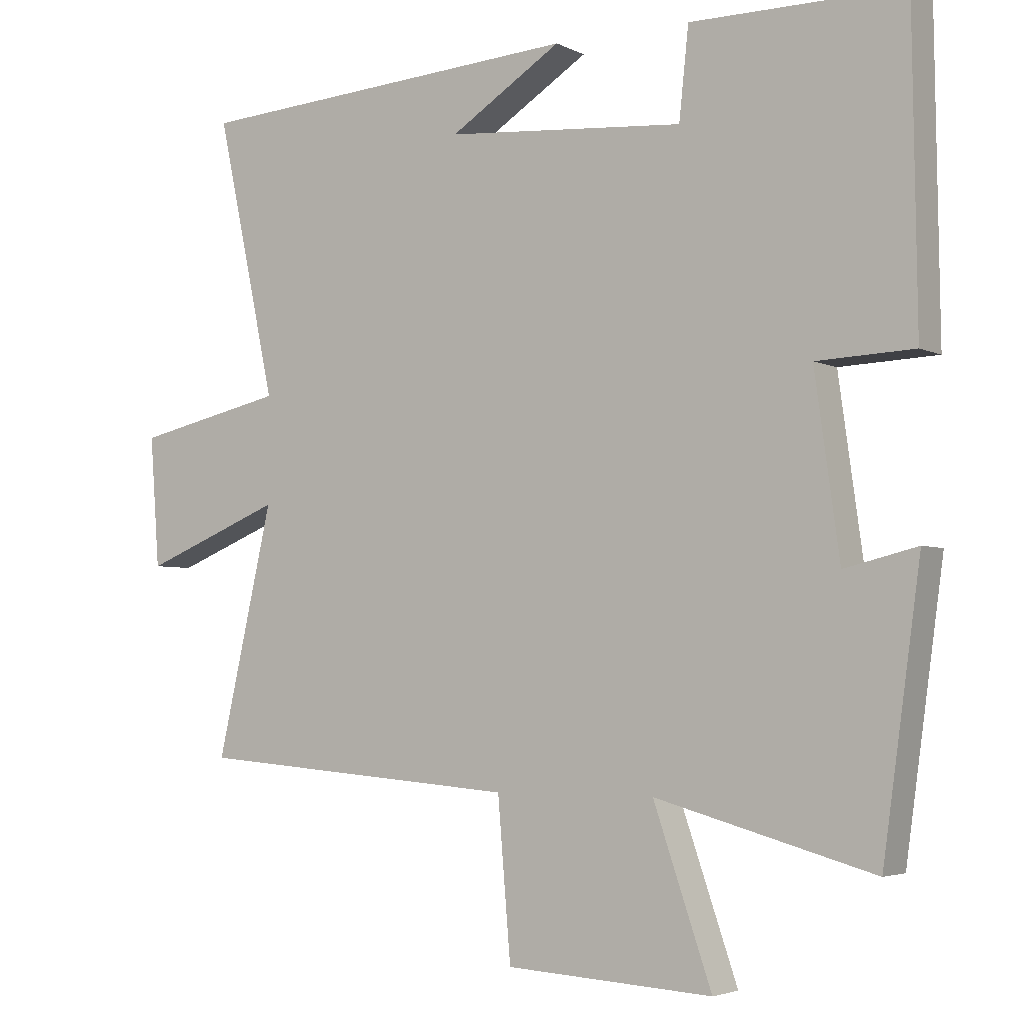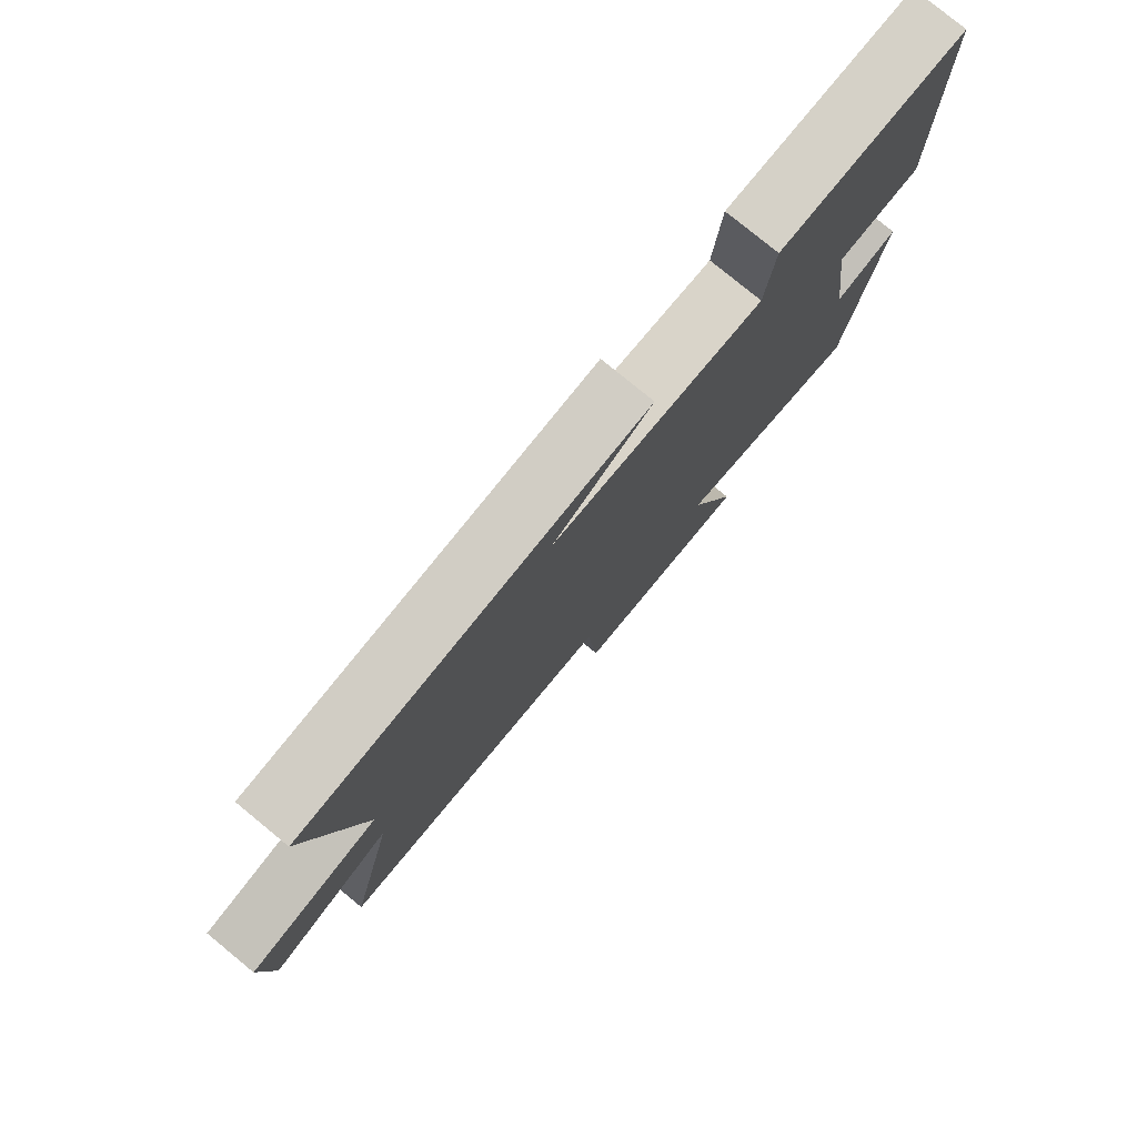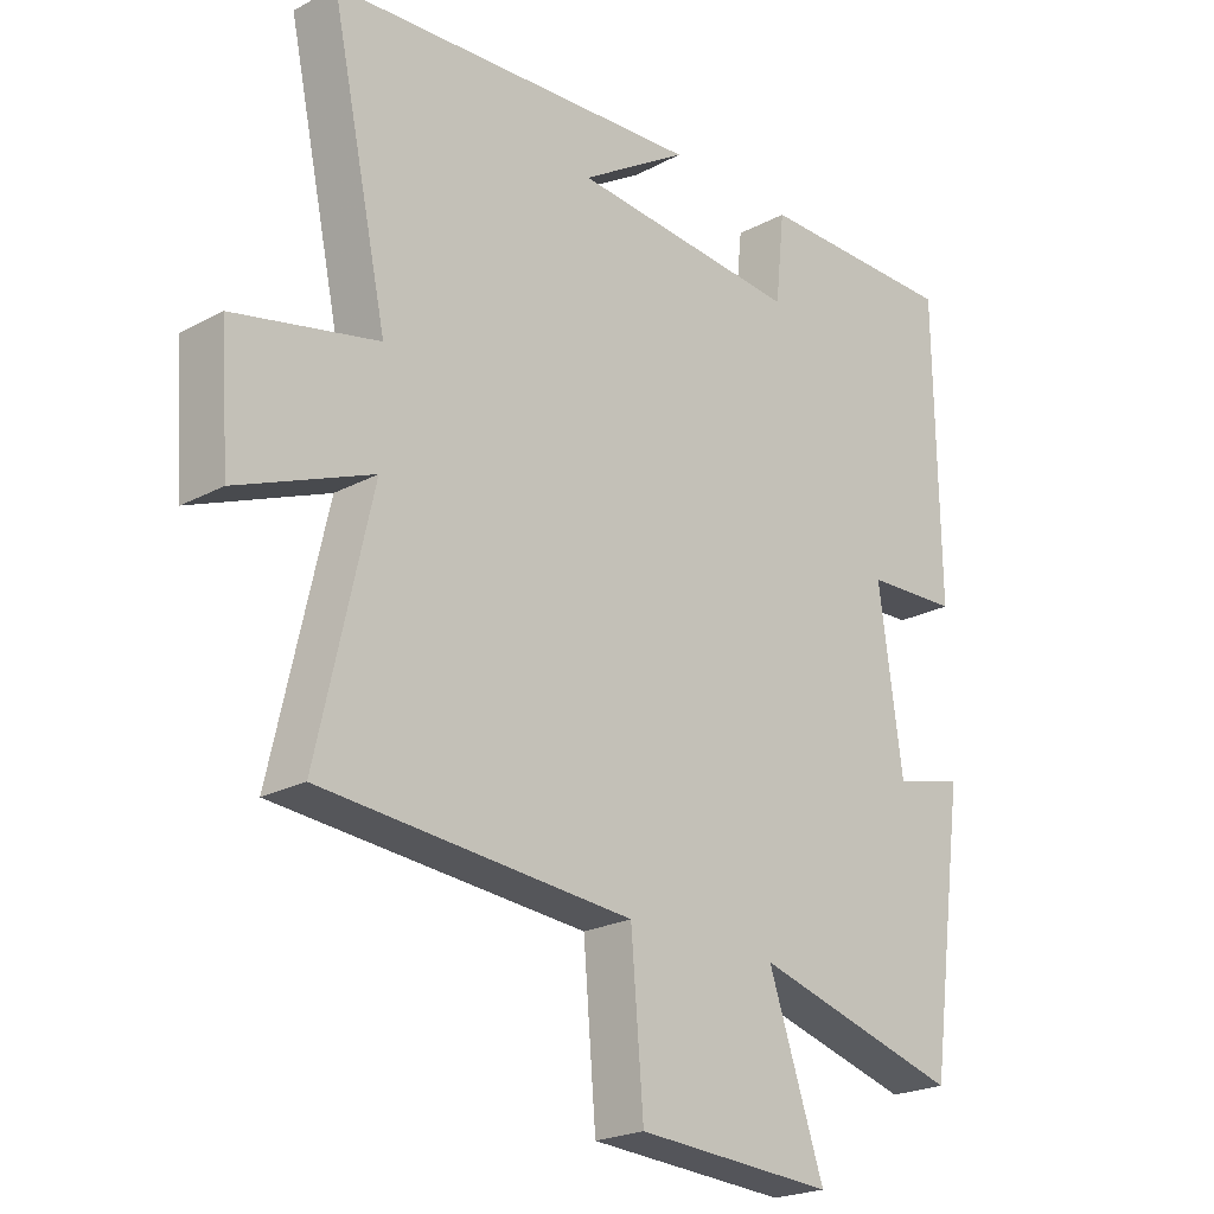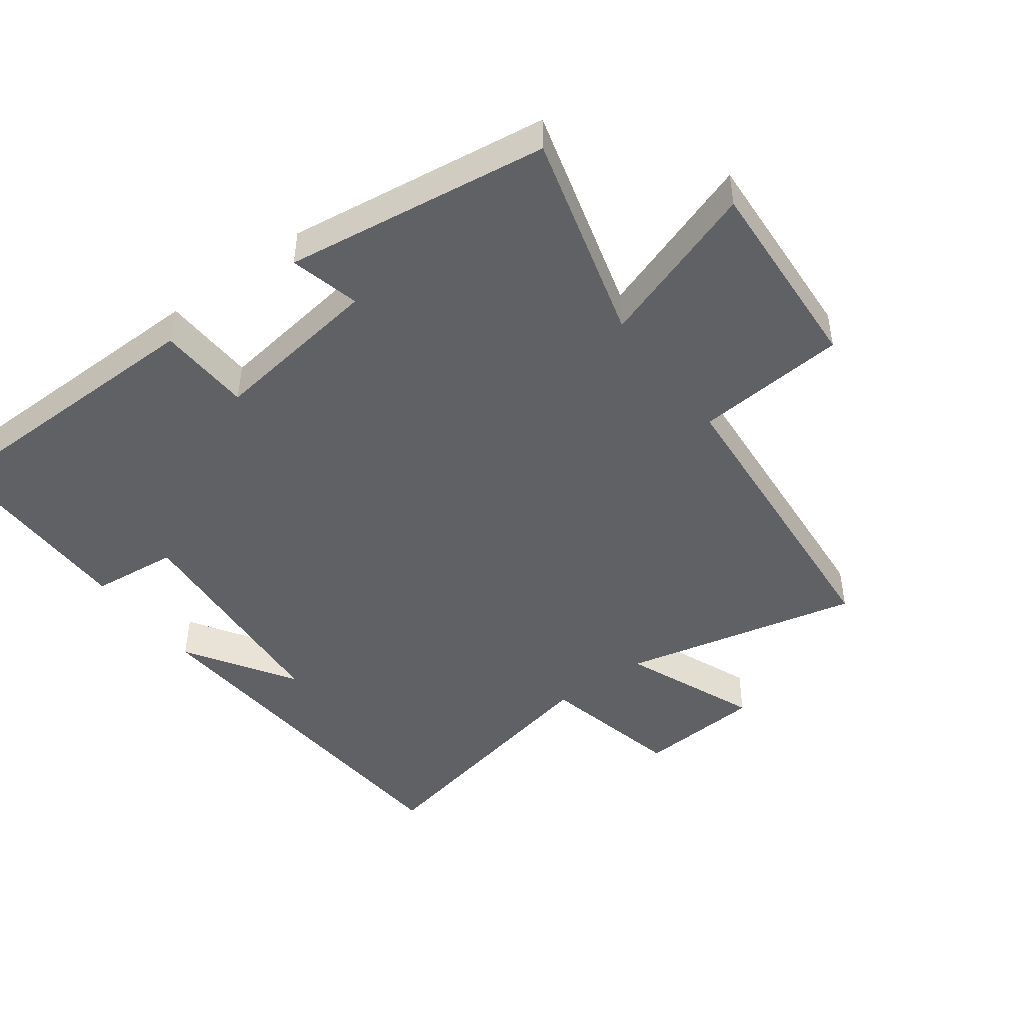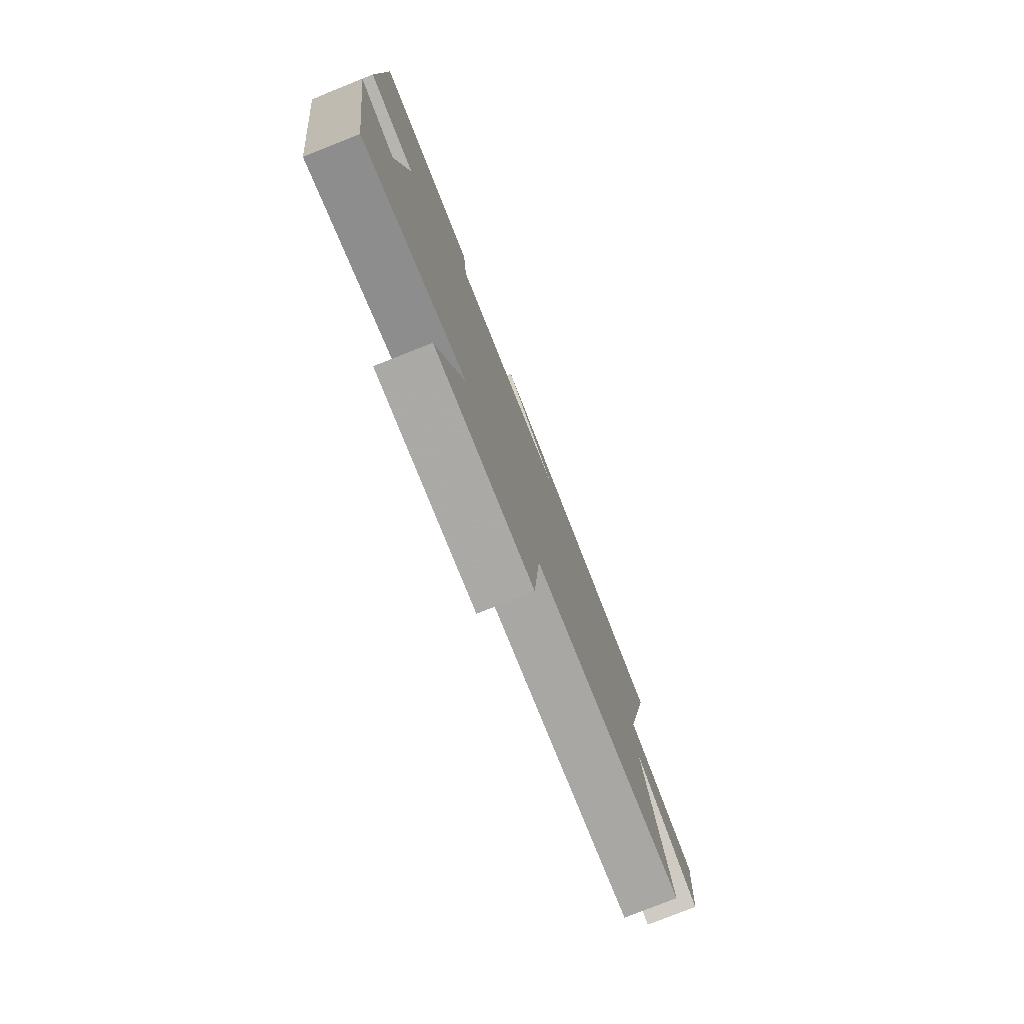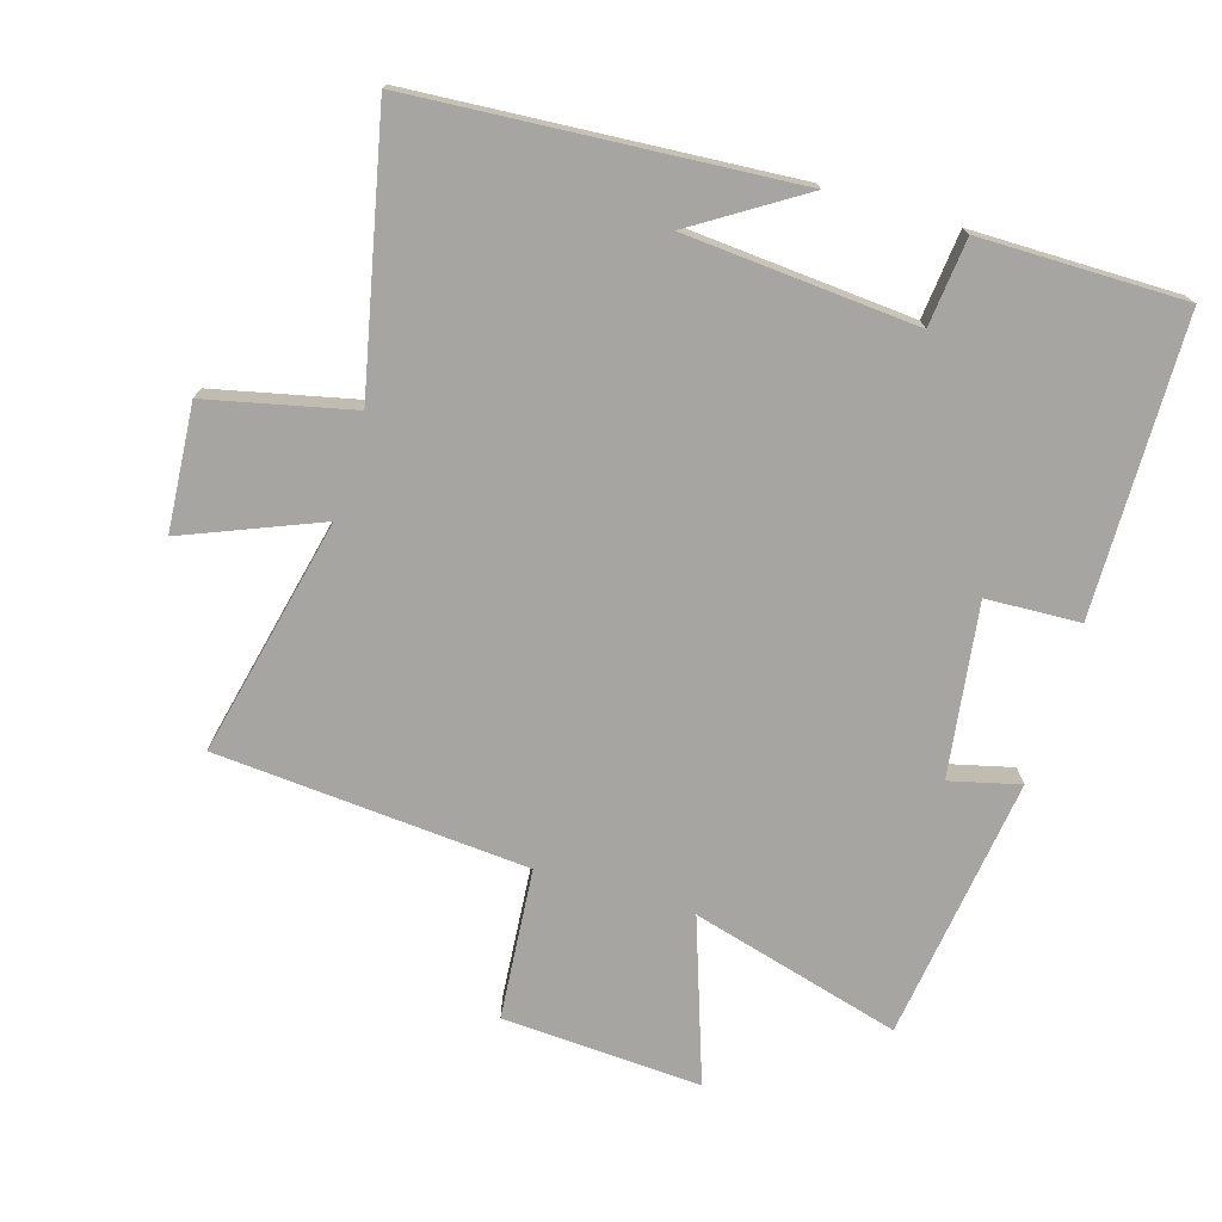
<metadata>
{"format":"obj","ext":"obj","renderer":"f3d","projection":"perspective","resolution":1024,"background":"white","views":[{"elev":-3.8,"azim":32.6,"up":"+Z"},{"elev":79.1,"azim":-50.7,"up":"+Z"},{"elev":-22.4,"azim":-47.3,"up":"+Z"},{"elev":-46.1,"azim":126.6,"up":"+Y"},{"elev":-78.7,"azim":111.6,"up":"+Z"},{"elev":-73.9,"azim":-16.7,"up":"+Y"}]}
</metadata>
<code>
v -0.582 0.07 -0.462
v -0.5 0.07 -0.101
v -0.705 0.07 -0.184
v -0.719 0.07 0.006
v -0.5 0.07 0.055
v -0.587 0.07 0.461
v -0.016 0.07 0.5
v -0.18 0.07 0.396
v 0.17 0.07 0.368
v 0.184 0.07 0.5
v 0.494 0.07 0.5
v 0.5 0.07 0.052
v 0.358 0.07 0.046
v 0.394 0.07 -0.214
v 0.5 0.07 -0.188
v 0.445 0.07 -0.588
v 0.127 0.07 -0.5
v 0.212 0.07 -0.747
v -0.09 0.07 -0.729
v -0.109 0.07 -0.5
v -0.582 0 -0.462
v -0.5 0 -0.101
v -0.705 0 -0.184
v -0.719 0 0.006
v -0.5 0 0.055
v -0.587 0 0.461
v -0.016 0 0.5
v -0.18 0 0.396
v 0.17 0 0.368
v 0.184 0 0.5
v 0.494 0 0.5
v 0.5 0 0.052
v 0.358 0 0.046
v 0.394 0 -0.214
v 0.5 0 -0.188
v 0.445 0 -0.588
v 0.127 0 -0.5
v 0.212 0 -0.747
v -0.09 0 -0.729
v -0.109 0 -0.5
f 17 18 19 20
f 17 20 1 2
f 14 15 16 17
f 13 14 17 2
f 11 12 13
f 10 11 13
f 9 10 13
f 8 9 13 2
f 6 7 8
f 5 6 8
f 5 8 2 3
f 3 4 5
f 40 39 38 37
f 22 21 40 37
f 37 36 35 34
f 22 37 34 33
f 33 32 31
f 33 31 30
f 33 30 29
f 22 33 29 28
f 28 27 26
f 28 26 25
f 23 22 28 25
f 25 24 23
f 1 21 22 2
f 2 22 23 3
f 3 23 24 4
f 4 24 25 5
f 5 25 26 6
f 6 26 27 7
f 7 27 28 8
f 8 28 29 9
f 9 29 30 10
f 10 30 31 11
f 11 31 32 12
f 12 32 33 13
f 13 33 34 14
f 14 34 35 15
f 15 35 36 16
f 16 36 37 17
f 17 37 38 18
f 18 38 39 19
f 19 39 40 20
f 20 40 21 1

</code>
